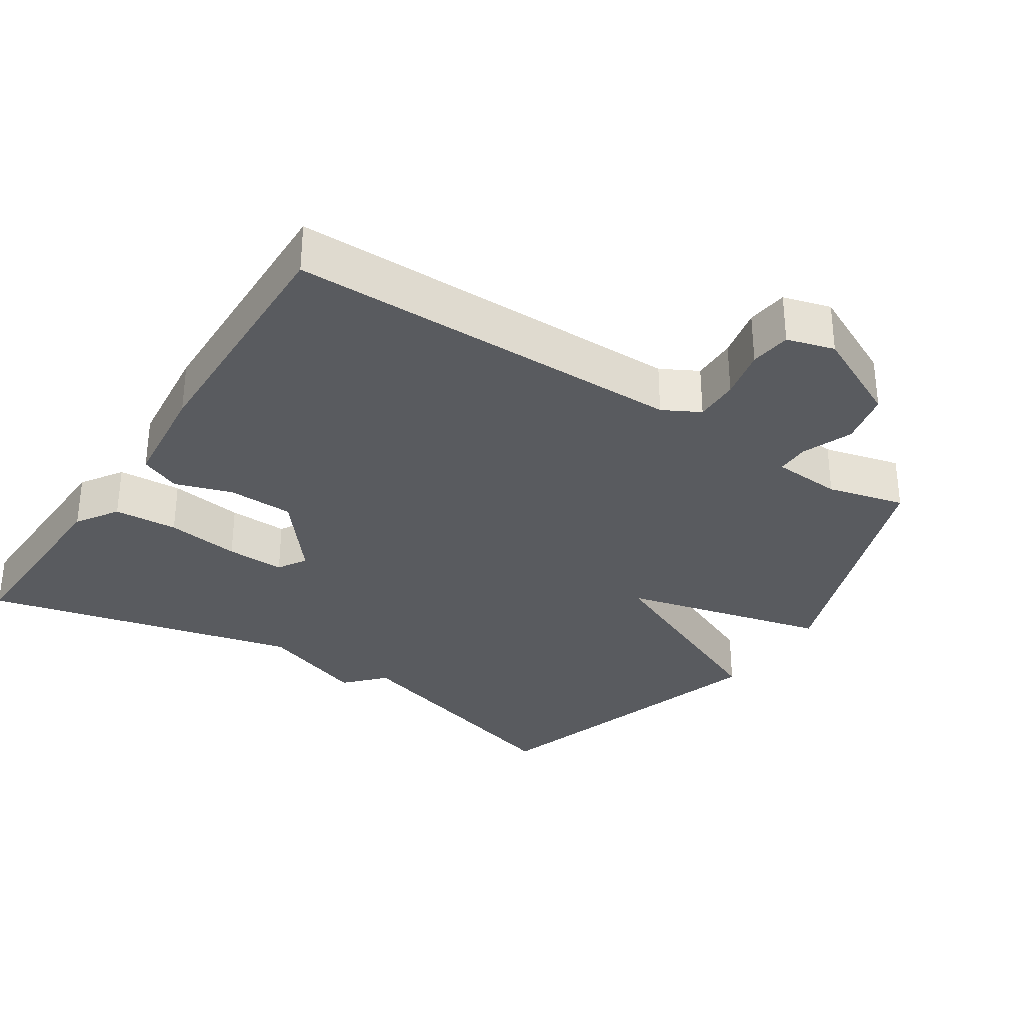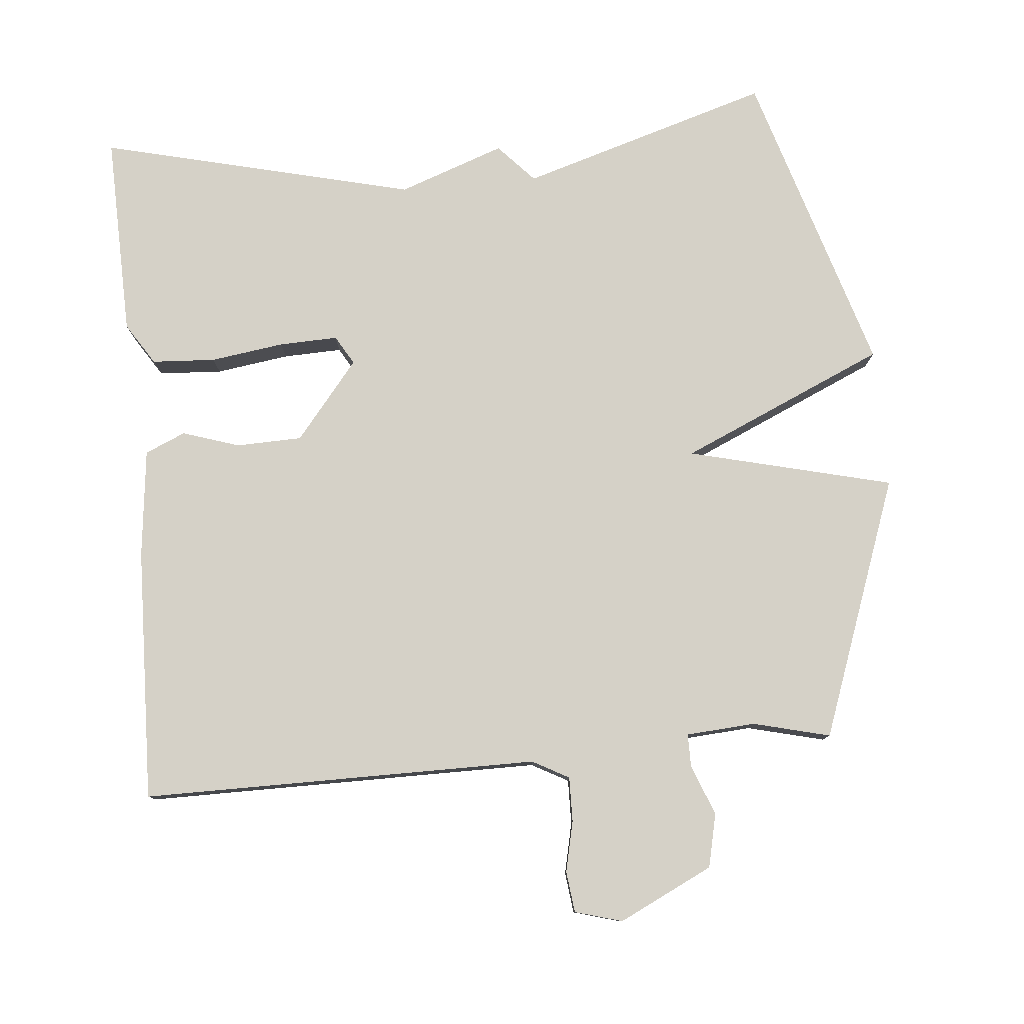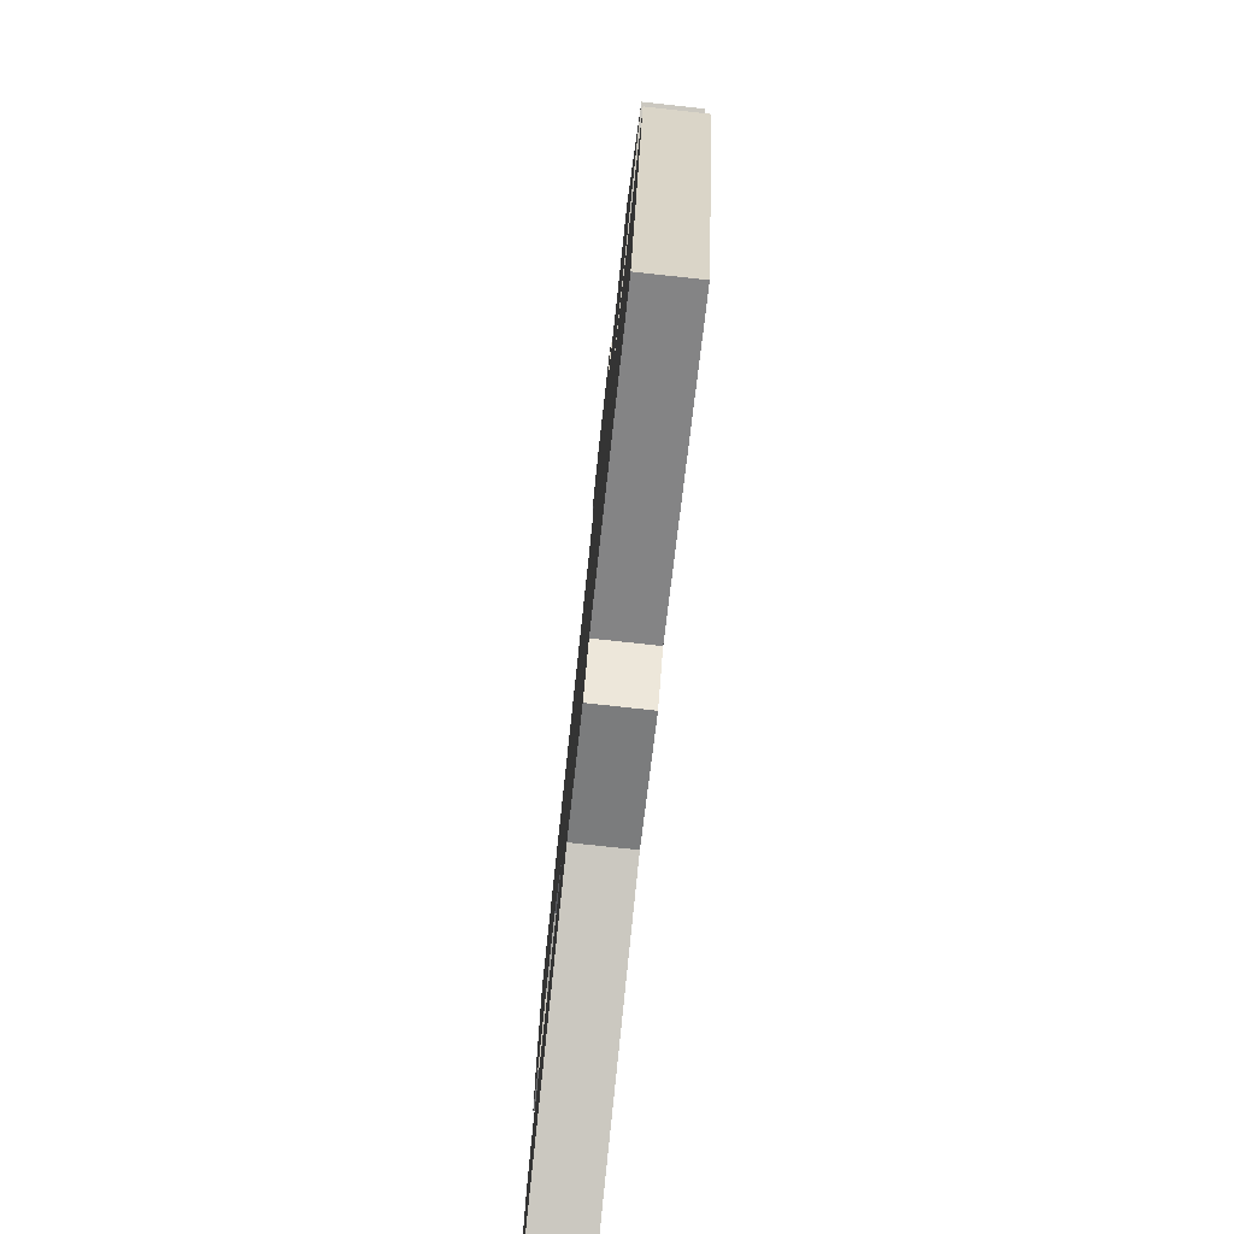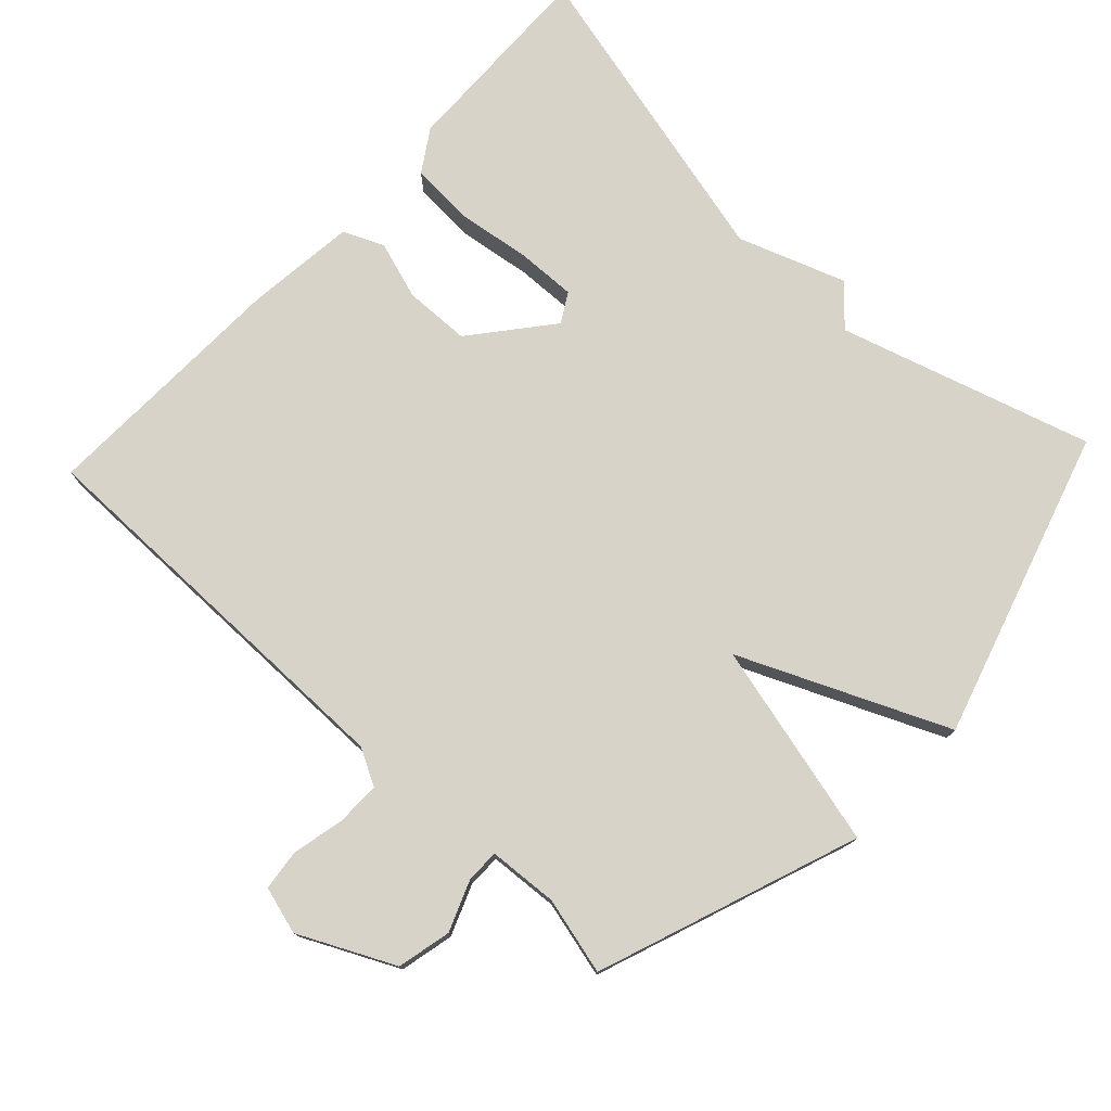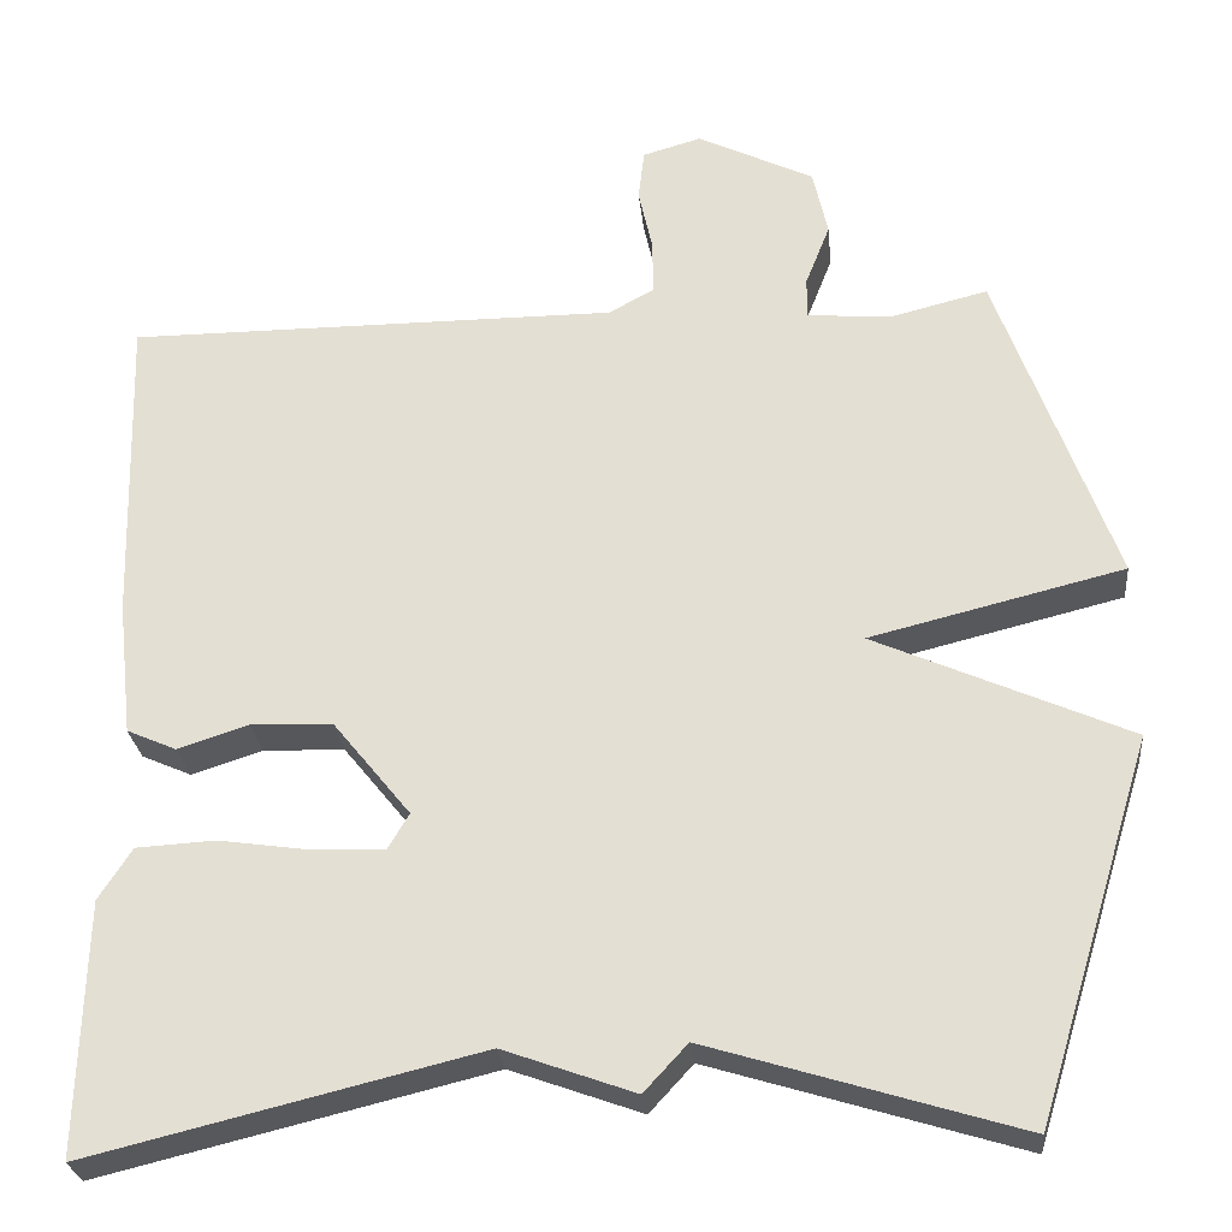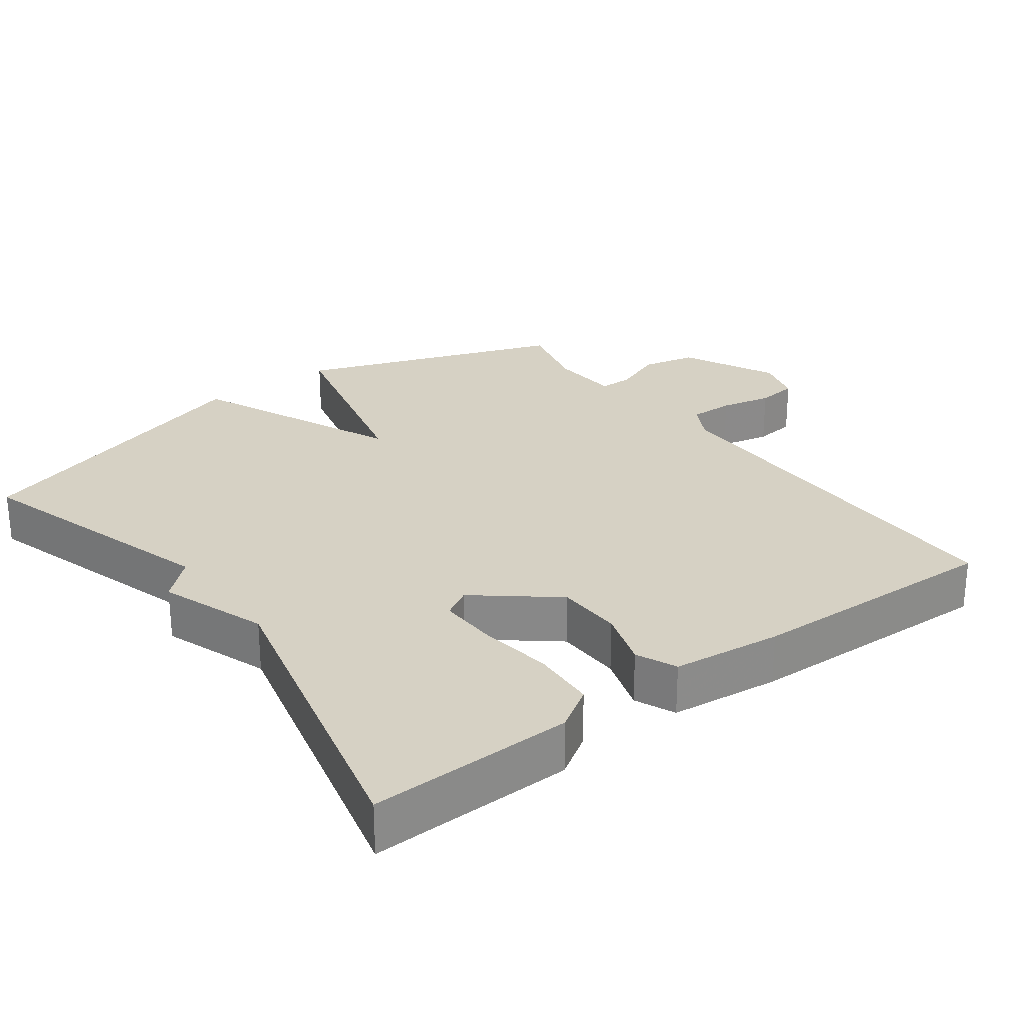
<metadata>
{"format":"obj","ext":"obj","renderer":"f3d","projection":"perspective","resolution":1024,"background":"white","views":[{"elev":-32.1,"azim":-33.2,"up":"+Y"},{"elev":79.1,"azim":-5.1,"up":"+Y"},{"elev":-78.6,"azim":83.8,"up":"+Z"},{"elev":76.7,"azim":43.2,"up":"+Y"},{"elev":-26.7,"azim":5.7,"up":"+Z"},{"elev":26.8,"azim":-126.5,"up":"+Y"}]}
</metadata>
<code>
v 0.5 0.07 0.5
v 0.633 0.07 0.132
v 0.343 0.07 0.061
v 0.633 0.07 -0.068
v 0.5 0.07 -0.5
v 0.146 0.07 -0.392
v 0.096 0.07 -0.446
v -0.054 0.07 -0.392
v -0.5 0.07 -0.5
v -0.492 0.07 -0.212
v -0.454 0.07 -0.153
v -0.364 0.07 -0.148
v -0.26 0.07 -0.163
v -0.177 0.07 -0.166
v -0.153 0.07 -0.125
v -0.242 0.07 -0.015
v -0.335 0.07 -0.012
v -0.416 0.07 -0.038
v -0.473 0.07 -0.013
v -0.49 0.07 0.141
v -0.5 0.07 0.5
v 0.062 0.07 0.499
v 0.114 0.07 0.527
v 0.113 0.07 0.59
v 0.097 0.07 0.662
v 0.104 0.07 0.72
v 0.171 0.07 0.739
v 0.304 0.07 0.674
v 0.321 0.07 0.598
v 0.293 0.07 0.527
v 0.293 0.07 0.48
v 0.391 0.07 0.473
v 0.5 0 0.5
v 0.633 0 0.132
v 0.343 0 0.061
v 0.633 0 -0.068
v 0.5 0 -0.5
v 0.146 0 -0.392
v 0.096 0 -0.446
v -0.054 0 -0.392
v -0.5 0 -0.5
v -0.492 0 -0.212
v -0.454 0 -0.153
v -0.364 0 -0.148
v -0.26 0 -0.163
v -0.177 0 -0.166
v -0.153 0 -0.125
v -0.242 0 -0.015
v -0.335 0 -0.012
v -0.416 0 -0.038
v -0.473 0 -0.013
v -0.49 0 0.141
v -0.5 0 0.5
v 0.062 0 0.499
v 0.114 0 0.527
v 0.113 0 0.59
v 0.097 0 0.662
v 0.104 0 0.72
v 0.171 0 0.739
v 0.304 0 0.674
v 0.321 0 0.598
v 0.293 0 0.527
v 0.293 0 0.48
v 0.391 0 0.473
f 28 29 30
f 27 28 30
f 26 27 30
f 25 26 30
f 24 25 30
f 23 24 30 31
f 22 23 31
f 21 22 31
f 20 21 31
f 19 20 31
f 18 19 31
f 17 18 31
f 16 17 31 32
f 11 12 13
f 10 11 13
f 9 10 13
f 8 9 13
f 8 13 14
f 7 8 14
f 6 7 14
f 6 14 15
f 5 6 15
f 4 5 15
f 3 4 15
f 1 2 3
f 15 16 32
f 3 15 32
f 1 3 32
f 62 61 60
f 62 60 59
f 62 59 58
f 62 58 57
f 62 57 56
f 63 62 56 55
f 63 55 54
f 63 54 53
f 63 53 52
f 63 52 51
f 63 51 50
f 63 50 49
f 64 63 49 48
f 45 44 43
f 45 43 42
f 45 42 41
f 45 41 40
f 46 45 40
f 46 40 39
f 46 39 38
f 47 46 38
f 47 38 37
f 47 37 36
f 47 36 35
f 35 34 33
f 64 48 47
f 64 47 35
f 64 35 33
f 1 33 34 2
f 2 34 35 3
f 3 35 36 4
f 4 36 37 5
f 5 37 38 6
f 6 38 39 7
f 7 39 40 8
f 8 40 41 9
f 9 41 42 10
f 10 42 43 11
f 11 43 44 12
f 12 44 45 13
f 13 45 46 14
f 14 46 47 15
f 15 47 48 16
f 16 48 49 17
f 17 49 50 18
f 18 50 51 19
f 19 51 52 20
f 20 52 53 21
f 21 53 54 22
f 22 54 55 23
f 23 55 56 24
f 24 56 57 25
f 25 57 58 26
f 26 58 59 27
f 27 59 60 28
f 28 60 61 29
f 29 61 62 30
f 30 62 63 31
f 31 63 64 32
f 32 64 33 1

</code>
